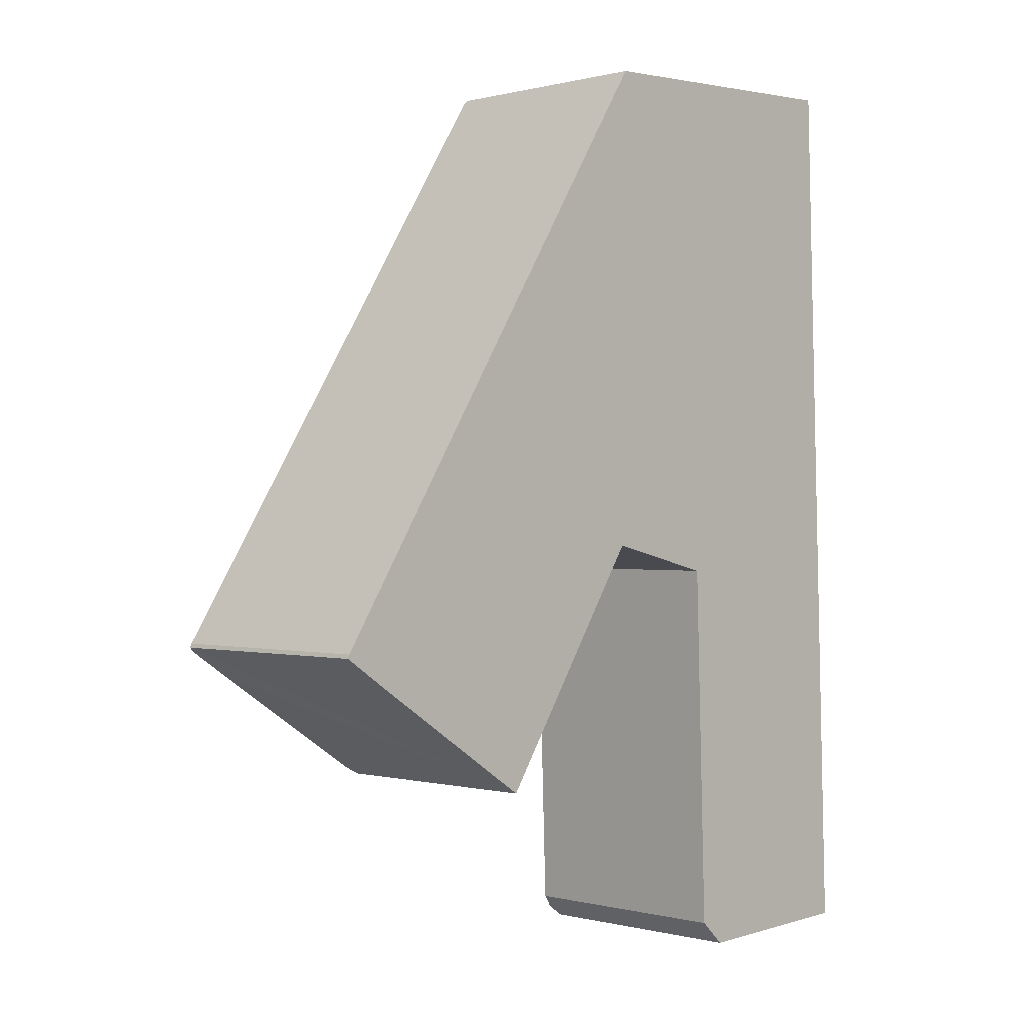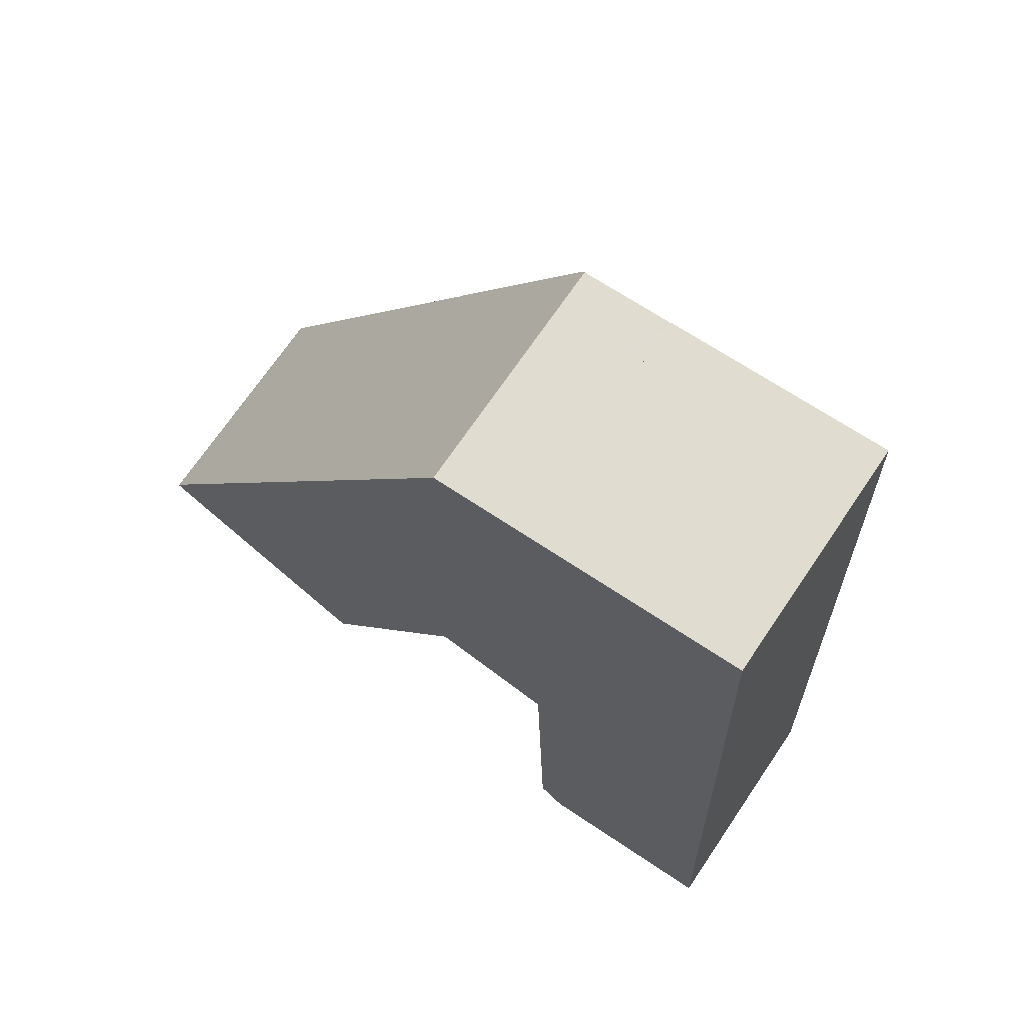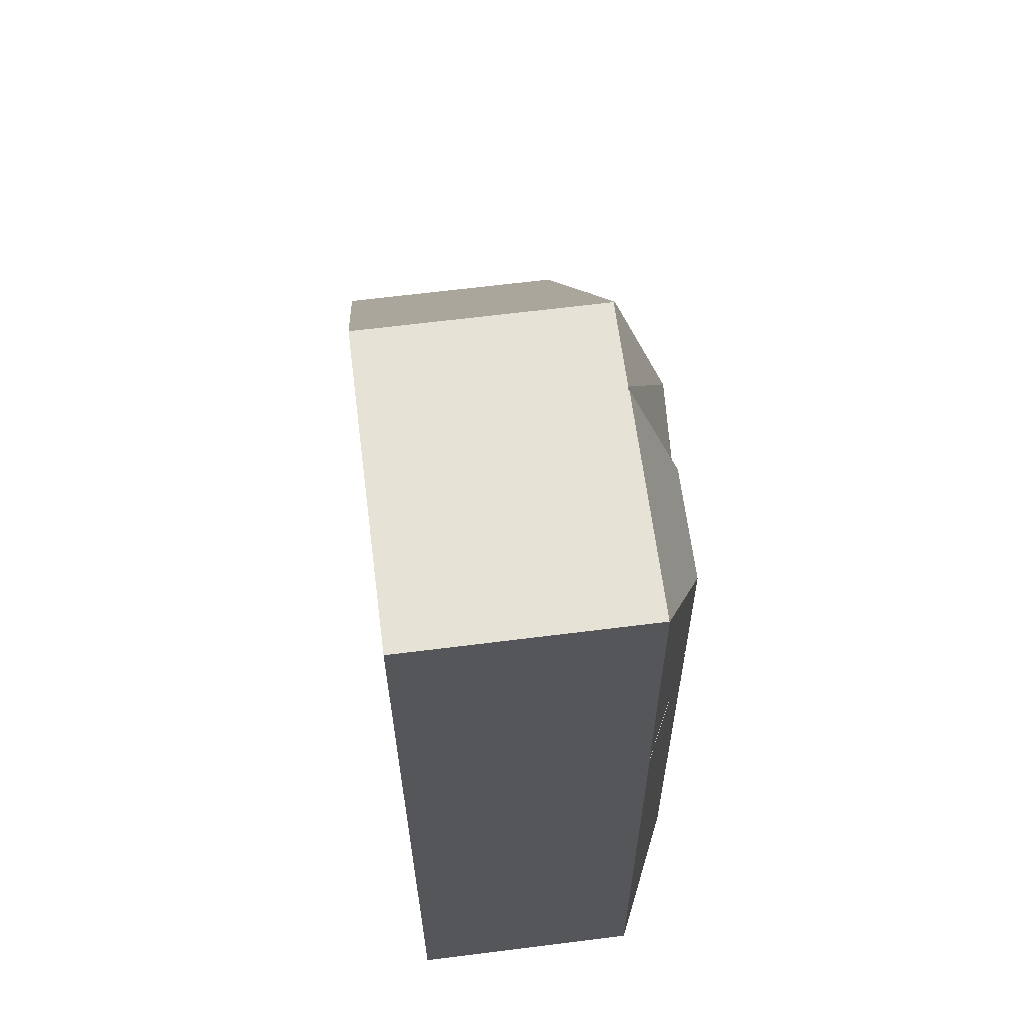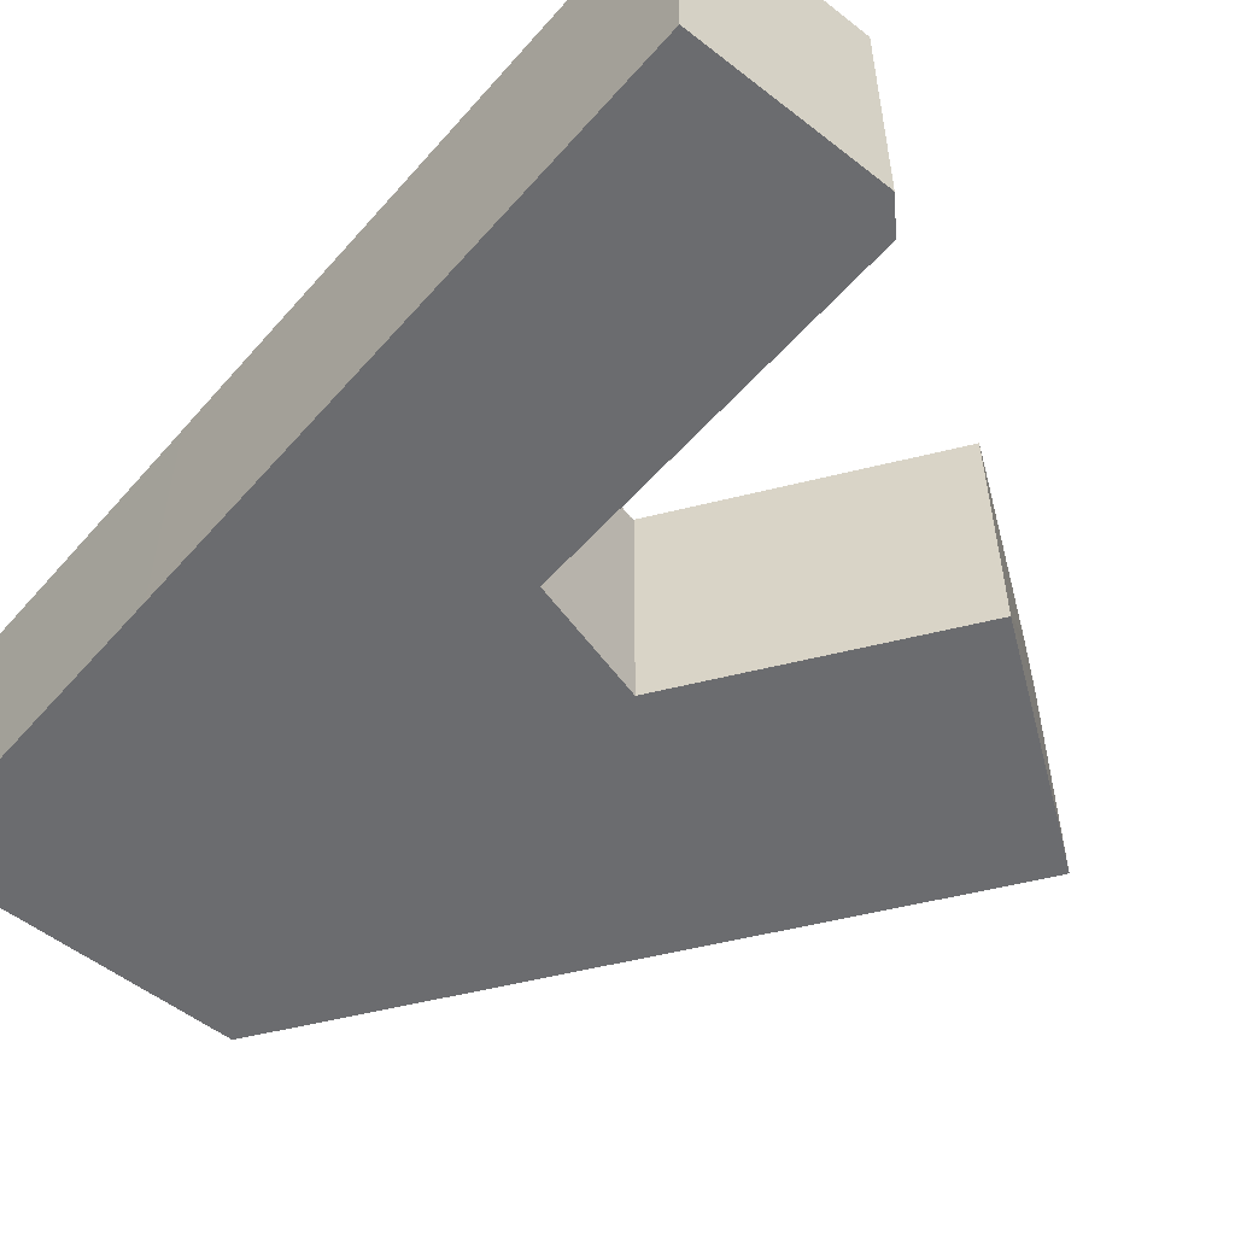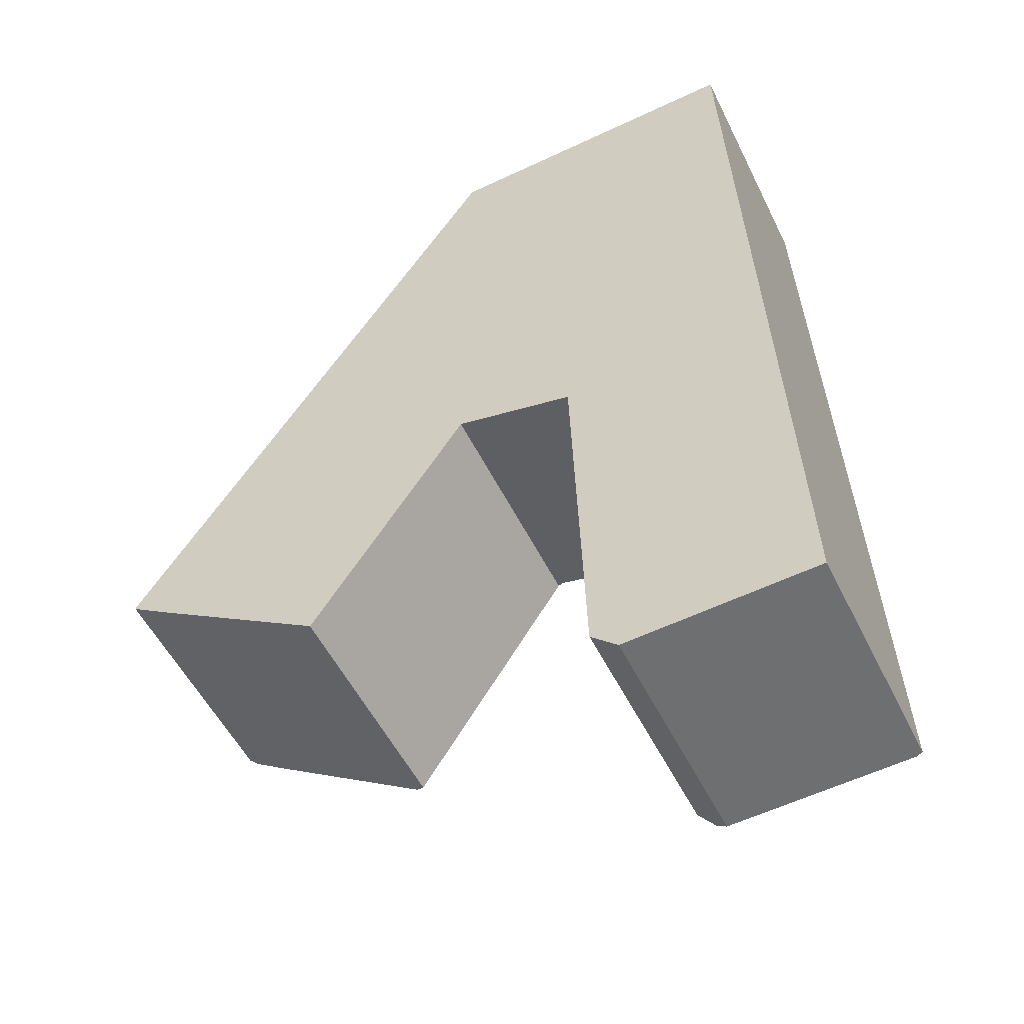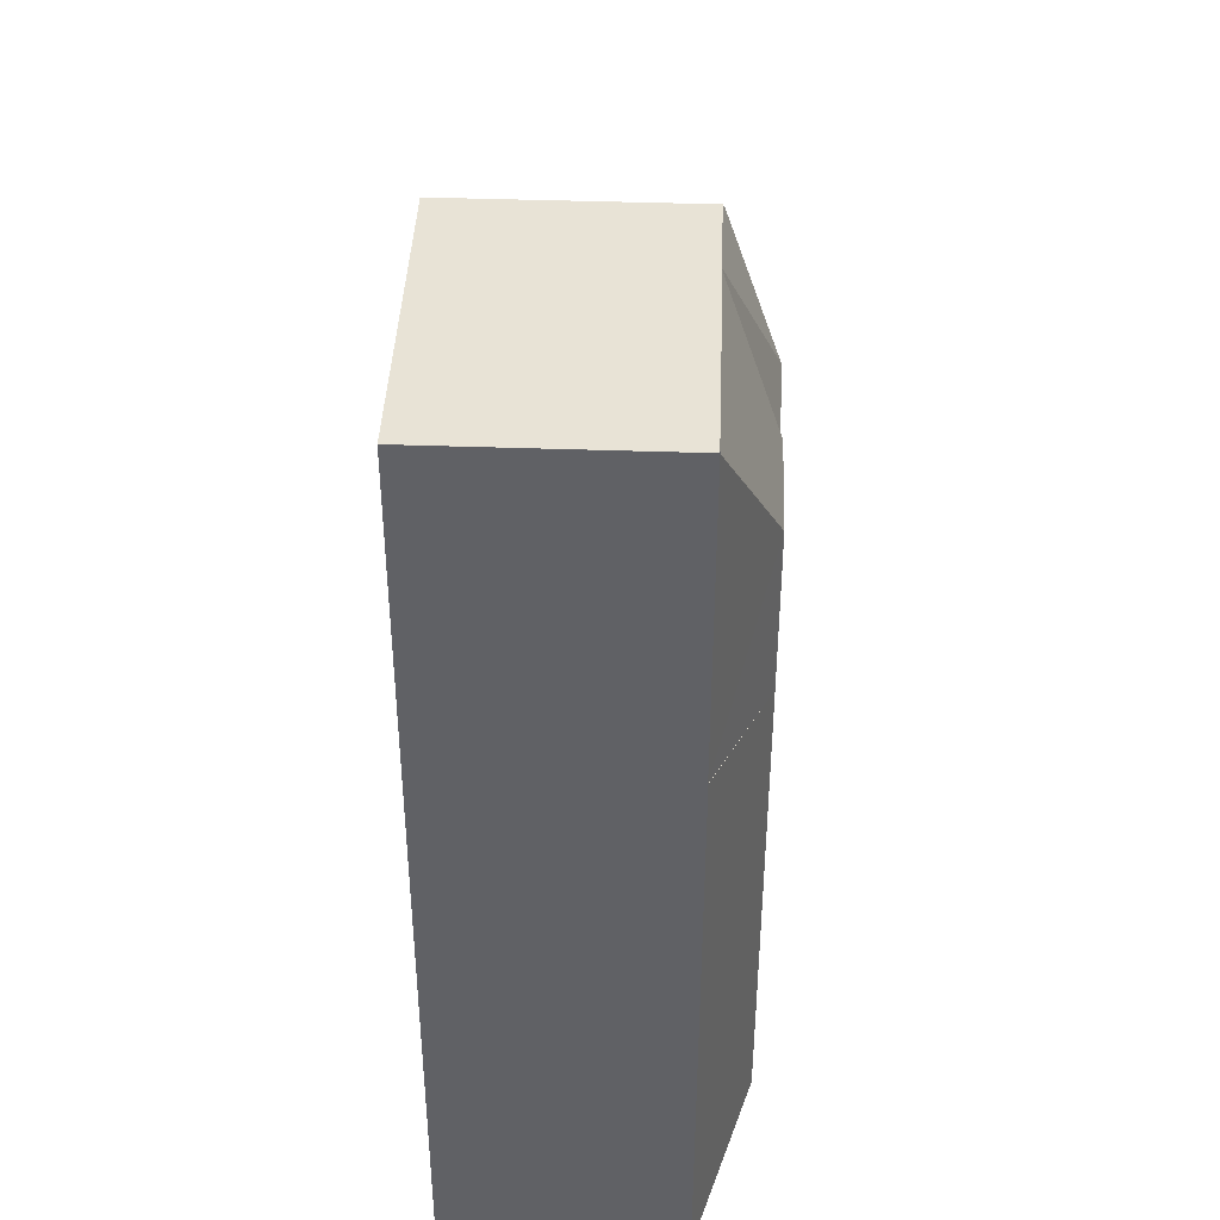
<metadata>
{"format":"obj","ext":"obj","renderer":"f3d","projection":"perspective","resolution":1024,"background":"white","views":[{"elev":0.0,"azim":-45.3,"up":"+Z"},{"elev":70.3,"azim":34.1,"up":"+Z"},{"elev":65.1,"azim":82.8,"up":"+Z"},{"elev":-53.7,"azim":137.9,"up":"+Y"},{"elev":-53.3,"azim":25.9,"up":"+Z"},{"elev":43.7,"azim":92.3,"up":"+Z"}]}
</metadata>
<code>
v  18.53 13.7 21.07
v  18.06 11.22 28.09
v  22.2 11.22 28.24
v  17.9 11.3 27.85
v  22.64 13.27 20.7
v  22.39 11.19 28.25
v  22.67 13.48 19.92
v  22.7 13.7 19.12
v  22.91 11.97 12.83
v  23.02 11.1 9.672
v  23.01 11.15 9.853
v  21.81 11.62 10.46
v  16.95 13.7 13.64
v  16.34 13.44 14.03
v  11.17 11.23 17.41
v  11.47 11.3 17.87
v  11.17 -1.066e-15 17.41
v  18.06 -1.72e-15 28.09
v  11.47 -1.094e-15 17.87
v  17.9 -1.705e-15 27.85
v  22.39 -1.73e-15 28.25
v  22.2 -1.729e-15 28.24
v  22.64 -1.268e-15 20.7
v  22.67 -1.22e-15 19.92
v  22.7 -1.171e-15 19.12
v  22.91 -7.856e-16 12.83
v  23.01 -6.033e-16 9.853
v  23.02 -5.922e-16 9.672
v  16.34 -8.592e-16 14.03
v  21.81 -6.406e-16 10.46
v  16.95 -8.35e-16 13.64
v  25.39 11.38 -15.87
v  29.09 13.75 -10.83
v  34.1 11.4 -15.5
v  24.85 11.63 -15.37
v  33.42 11.27 13.2
v  34.39 11.27 -15.49
v  28.28 13.75 13.02
v  24.12 11.29 -14.68
v  23.55 11.31 3.372
v  23.23 11.15 3.449
v  23.02 11.15 9.672
v  22.91 11.15 12.83
v  33.42 -8.084e-16 13.2
v  34.39 9.486e-16 -15.49
v  25.39 9.718e-16 -15.87
v  34.1 9.493e-16 -15.5
v  23.55 -2.065e-16 3.372
v  23.23 -2.112e-16 3.449
v  24.12 8.99e-16 -14.68
v  24.85 9.41e-16 -15.37
v  28.28 -7.972e-16 13.02
v  18.07 11.12 4.664
v  21.81 11.12 10.46
v  16.34 14.02 14.03
v  17.83 11.22 4.721
v  8.216 14.02 1.424
v  10.39 11.23 -6.789
v  9.895 11.49 -6.468
v  2.15 11.48 -1.433
v  0.371 11.49 -0.247
v  0 11.29 6.916e-16
v  0.074 11.28 0.188
v  11.17 11.28 17.41
v  18.07 -2.856e-16 4.664
v  10.39 4.157e-16 -6.789
v  17.83 -2.891e-16 4.721
v  0 0 0
v  9.895 3.961e-16 -6.468
v  0.371 1.512e-17 -0.247
v  2.15 8.775e-17 -1.433
v  0.074 -1.151e-17 0.188
v  18.07 11.1 4.664
v  23.23 11.1 3.449
v  21.81 11.1 10.46
v  28.02 13.74 20.89
v  33.42 11.25 13.2
v  32.9 11.25 28.59
v  22.91 11.13 12.83
v  22.7 13.22 19.12
v  22.64 13.74 20.7
v  32.51 11.24 28.61
v  22.39 11.24 28.25
v  32.9 11.24 28.62
v  32.9 -1.752e-15 28.62
v  32.9 -1.751e-15 28.59
v  32.81 11.24 28.62
v  32.51 -1.752e-15 28.61
v  32.81 -1.752e-15 28.62
g defaultobject
f 1 2 3
f 2 1 4
f 5 3 6
f 3 5 1
f 1 5 7
f 1 7 8
f 1 9 10
f 9 1 8
f 10 9 11
f 12 1 10
f 1 12 13
f 14 1 13
f 1 14 15
f 1 15 16
f 16 4 1
f 15 4 16
f 4 15 2
f 2 15 17
f 2 17 18
f 18 17 19
f 18 19 20
f 18 3 2
f 3 18 6
f 6 18 21
f 21 18 22
f 21 5 6
f 5 21 7
f 7 21 8
f 8 21 9
f 9 21 23
f 9 23 11
f 11 23 24
f 11 24 25
f 11 25 26
f 11 26 10
f 10 26 27
f 10 27 28
f 28 12 10
f 12 28 13
f 13 28 14
f 14 28 15
f 15 28 17
f 17 28 29
f 29 28 30
f 29 30 31
f 27 30 28
f 30 27 26
f 30 26 31
f 31 26 25
f 31 25 29
f 29 25 17
f 17 25 19
f 19 25 20
f 20 25 24
f 20 24 23
f 20 23 21
f 20 21 18
f 18 21 22
f 32 33 34
f 33 32 35
f 34 36 37
f 36 34 33
f 36 33 38
f 39 33 35
f 33 39 40
f 33 40 38
f 38 40 41
f 38 41 42
f 38 42 11
f 38 11 43
f 44 37 36
f 37 44 45
f 37 32 34
f 32 37 45
f 32 45 46
f 46 45 47
f 48 41 40
f 41 48 49
f 32 39 35
f 39 32 46
f 39 46 50
f 50 46 51
f 39 48 40
f 48 39 50
f 49 42 41
f 42 49 11
f 11 49 43
f 43 49 28
f 43 28 26
f 26 28 27
f 43 36 38
f 36 43 44
f 44 43 52
f 52 43 26
f 27 52 26
f 52 27 44
f 44 27 28
f 44 28 49
f 44 49 48
f 44 48 45
f 45 48 50
f 45 50 51
f 45 51 47
f 47 51 46
f 53 13 54
f 13 53 55
f 55 53 56
f 55 56 57
f 57 56 58
f 57 58 59
f 60 57 59
f 57 60 61
f 62 57 61
f 57 62 63
f 57 63 64
f 57 64 55
f 13 30 54
f 30 13 55
f 30 55 64
f 30 64 29
f 29 64 17
f 30 29 31
f 30 53 54
f 53 30 65
f 56 66 58
f 66 56 67
f 53 67 56
f 67 53 65
f 66 59 58
f 59 66 60
f 60 66 61
f 61 66 62
f 62 66 68
f 68 66 69
f 68 69 70
f 70 69 71
f 68 63 62
f 63 68 72
f 72 64 63
f 64 72 17
f 30 67 65
f 67 69 66
f 69 67 71
f 71 67 70
f 70 67 68
f 68 67 72
f 72 67 17
f 17 67 30
f 17 30 31
f 17 31 29
f 73 10 74
f 10 73 75
f 65 75 73
f 75 65 30
f 30 10 75
f 10 30 28
f 28 74 10
f 74 28 49
f 49 73 74
f 73 49 65
f 49 30 65
f 30 49 28
f 76 77 38
f 77 76 78
f 76 38 79
f 80 76 79
f 76 80 7
f 76 7 81
f 82 81 83
f 81 82 76
f 76 82 78
f 84 77 78
f 77 84 85
f 77 85 44
f 44 85 86
f 77 79 38
f 79 77 44
f 79 44 26
f 26 44 52
f 26 80 79
f 80 26 7
f 7 26 81
f 81 26 83
f 83 26 23
f 83 23 21
f 23 26 25
f 23 25 24
f 21 82 83
f 82 21 87
f 87 21 84
f 84 21 88
f 84 88 89
f 84 89 85
f 52 25 26
f 25 52 44
f 25 44 86
f 25 86 24
f 24 86 23
f 23 86 21
f 21 86 88
f 88 86 89
f 89 86 85

</code>
